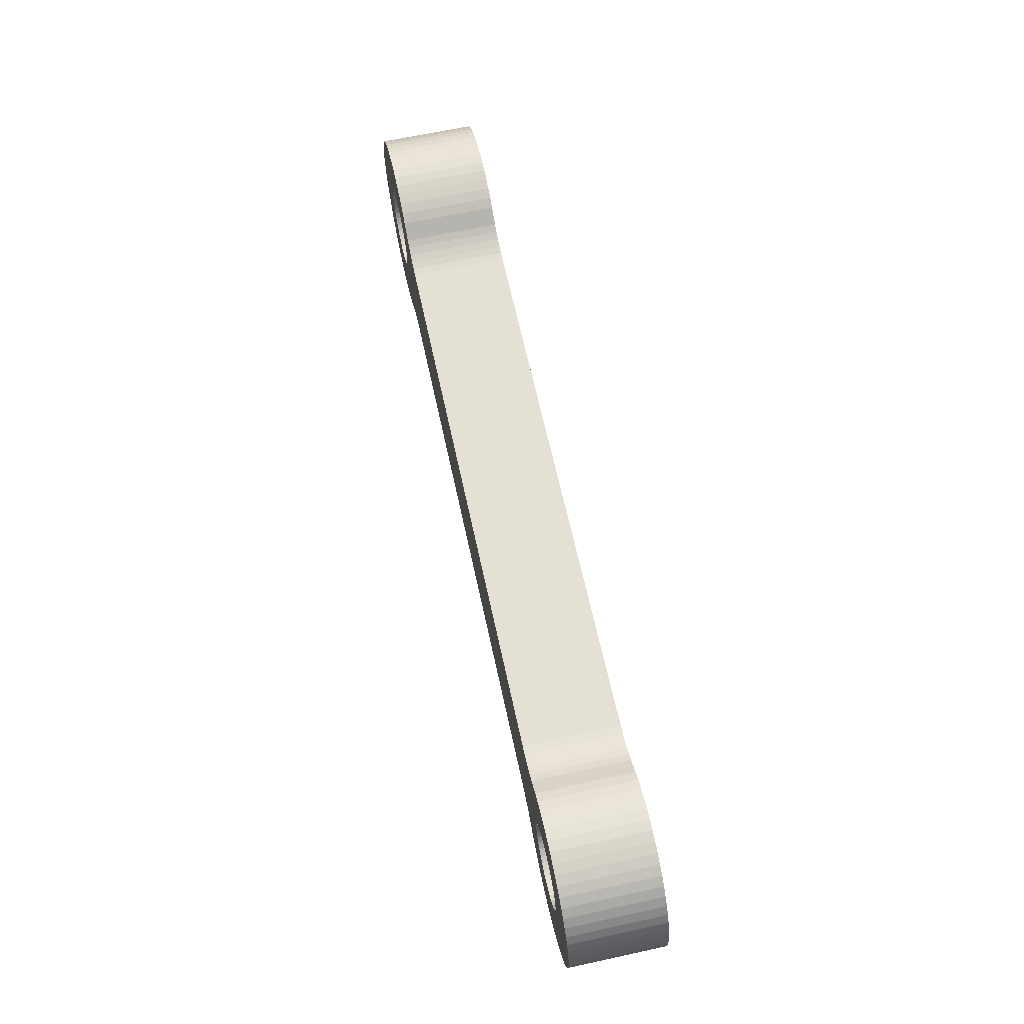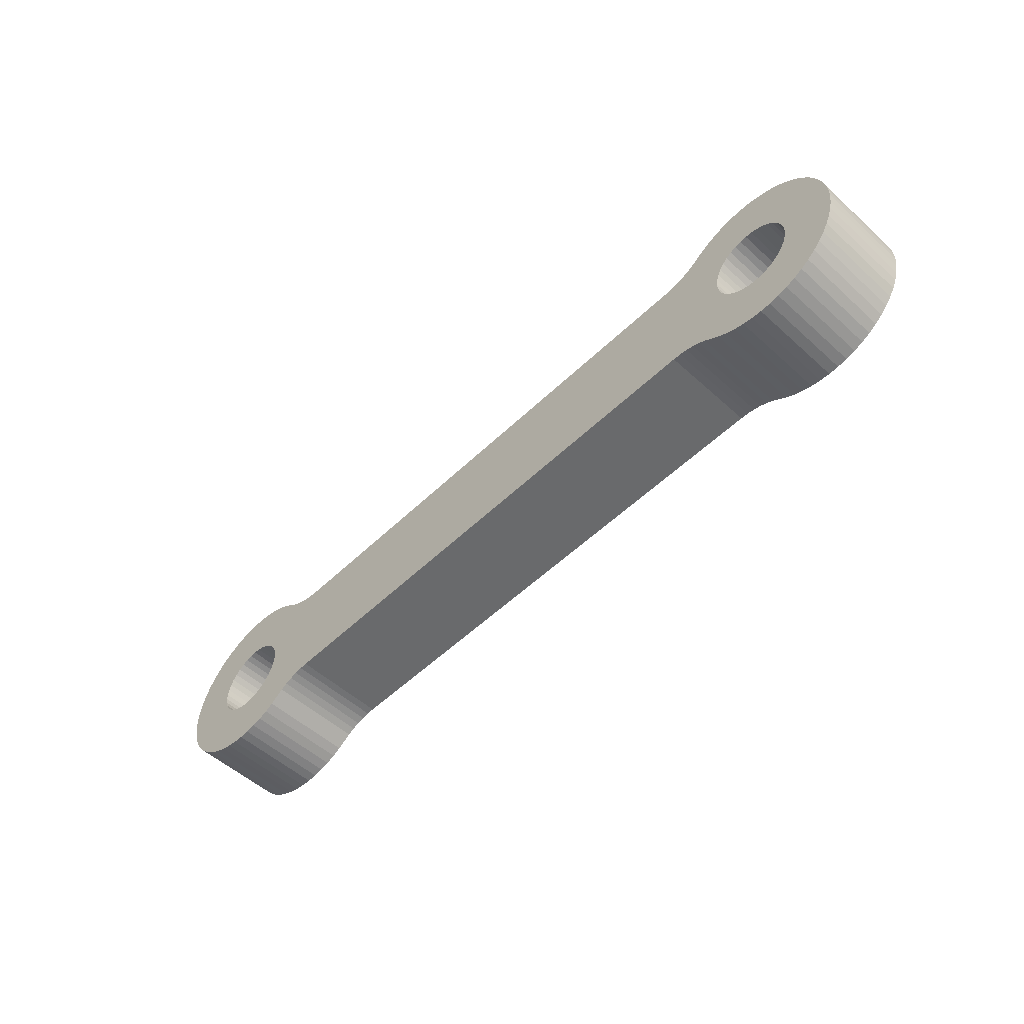
<metadata>
{"format":"obj","ext":"obj","renderer":"f3d","projection":"perspective","resolution":1024,"background":"white","views":[{"elev":65.5,"azim":-102.3,"up":"+Z"},{"elev":-52.9,"azim":45.8,"up":"+Z"}]}
</metadata>
<code>
o fabconvert.com_grip_link_1_1
v 0.4455 0.05478 0.09783
v 0.4455 -0 0.09783
v 0.4504 -0 0.1013
v 0.4504 0.05478 0.1013
v 0.4556 -0 0.1041
v 0.4556 0.05478 0.1041
v 0.4611 -0 0.1064
v 0.4611 0.05478 0.1064
v 0.4669 -0 0.1081
v 0.4669 0.05478 0.1081
v 0.4727 -0 0.1092
v 0.4727 0.05478 0.1092
v 0.4787 -0 0.1096
v 0.4787 0.05478 0.1096
v 0.4847 -0 0.1093
v 0.4847 0.05478 0.1093
v 0.4906 -0 0.1084
v 0.4906 0.05478 0.1084
v 0.4964 -0 0.1069
v 0.4964 0.05478 0.1069
v 0.5019 -0 0.1047
v 0.5019 0.05478 0.1047
v 0.5072 -0 0.1019
v 0.5072 0.05478 0.1019
v 0.5122 -0 0.09863
v 0.5122 0.05478 0.09863
v 0.5168 -0 0.09479
v 0.5168 0.05478 0.09479
v 0.5209 -0 0.09047
v 0.5209 0.05478 0.09047
v 0.5246 -0 0.08573
v 0.5246 0.05478 0.08573
v 0.5277 -0 0.08063
v 0.5277 0.05478 0.08063
v 0.5302 -0 0.07521
v 0.5302 0.05478 0.07521
v 0.5321 -0 0.06955
v 0.5321 0.05478 0.06955
v 0.5334 -0 0.06371
v 0.5334 0.05478 0.06371
v 0.5341 -0 0.05777
v 0.5341 0.05478 0.05777
v 0.5341 -0 0.0518
v 0.5341 0.05478 0.0518
v 0.5334 -0 0.04585
v 0.5334 0.05478 0.04585
v 0.5321 -0 0.04002
v 0.5321 0.05478 0.04002
v 0.5302 -0 0.03436
v 0.5302 0.05478 0.03436
v 0.5277 -0 0.02894
v 0.5277 0.05478 0.02894
v 0.5246 -0 0.02383
v 0.5246 0.05478 0.02383
v 0.5209 -0 0.01909
v 0.5209 0.05478 0.01909
v 0.5168 -0 0.01478
v 0.5168 0.05478 0.01478
v 0.5122 -0 0.01094
v 0.5122 0.05478 0.01094
v 0.5072 -0 0.007621
v 0.5072 0.05478 0.007621
v 0.5019 -0 0.004865
v 0.5019 0.05478 0.004865
v 0.4964 -0 0.002704
v 0.4964 0.05478 0.002704
v 0.4906 -0 0.001162
v 0.4906 0.05478 0.001162
v 0.4847 -0 0.000258
v 0.4847 0.05478 0.000258
v 0.4787 -0 4e-06
v 0.4787 0.05478 4e-06
v 0.4727 -0 0.000402
v 0.4727 0.05478 0.000402
v 0.4669 -0 0.001447
v 0.4669 0.05478 0.001447
v 0.4611 -0 0.003126
v 0.4611 0.05478 0.003126
v 0.4556 -0 0.005421
v 0.4556 0.05478 0.005421
v 0.4504 -0 0.008304
v 0.4504 0.05478 0.008304
v 0.4455 -0 0.01174
v 0.4455 0.05478 0.01174
v 0.4201 -0 0.02054
v 0.1141 -0 0.02054
v 0.4201 0.05478 0.02054
v 0.1141 0.05478 0.02054
v 0.08867 0.05478 0.01174
v 0.08867 -0 0.01174
v 0.08378 -0 0.008304
v 0.08378 0.05478 0.008304
v 0.07855 -0 0.005421
v 0.07855 0.05478 0.005421
v 0.07303 -0 0.003126
v 0.07303 0.05478 0.003126
v 0.06729 -0 0.001447
v 0.06729 0.05478 0.001447
v 0.06141 -0 0.000402
v 0.06141 0.05478 0.000402
v 0.05544 -0 4e-06
v 0.05544 0.05478 4e-06
v 0.04947 -0 0.000258
v 0.04947 0.05478 0.000258
v 0.04356 -0 0.001162
v 0.04356 0.05478 0.001162
v 0.03779 -0 0.002704
v 0.03779 0.05478 0.002704
v 0.03221 -0 0.004865
v 0.03221 0.05478 0.004865
v 0.02691 -0 0.007621
v 0.02691 0.05478 0.007621
v 0.02194 -0 0.01094
v 0.02194 0.05478 0.01094
v 0.01736 -0 0.01478
v 0.01736 0.05478 0.01478
v 0.01322 -0 0.01909
v 0.01322 0.05478 0.01909
v 0.00958 -0 0.02383
v 0.00958 0.05478 0.02383
v 0.006478 -0 0.02894
v 0.006478 0.05478 0.02894
v 0.00395 -0 0.03436
v 0.00395 0.05478 0.03436
v 0.002027 -0 0.04002
v 0.002027 0.05478 0.04002
v 0.000733 -0 0.04585
v 0.000733 0.05478 0.04585
v 8.2e-05 -0 0.0518
v 8.2e-05 0.05478 0.0518
v 8.2e-05 -0 0.05777
v 8.2e-05 0.05478 0.05777
v 0.000733 -0 0.06371
v 0.000733 0.05478 0.06371
v 0.002027 -0 0.06955
v 0.002027 0.05478 0.06955
v 0.00395 -0 0.07521
v 0.00395 0.05478 0.07521
v 0.006478 -0 0.08063
v 0.006478 0.05478 0.08063
v 0.00958 -0 0.08573
v 0.00958 0.05478 0.08573
v 0.01322 -0 0.09047
v 0.01322 0.05478 0.09047
v 0.01736 -0 0.09479
v 0.01736 0.05478 0.09479
v 0.02194 -0 0.09863
v 0.02194 0.05478 0.09863
v 0.02691 -0 0.1019
v 0.02691 0.05478 0.1019
v 0.03221 -0 0.1047
v 0.03221 0.05478 0.1047
v 0.03779 -0 0.1069
v 0.03779 0.05478 0.1069
v 0.04356 -0 0.1084
v 0.04356 0.05478 0.1084
v 0.04947 -0 0.1093
v 0.04947 0.05478 0.1093
v 0.05544 -0 0.1096
v 0.05544 0.05478 0.1096
v 0.06141 -0 0.1092
v 0.06141 0.05478 0.1092
v 0.06729 -0 0.1081
v 0.06729 0.05478 0.1081
v 0.07303 -0 0.1064
v 0.07303 0.05478 0.1064
v 0.07855 -0 0.1041
v 0.07855 0.05478 0.1041
v 0.08378 -0 0.1013
v 0.08378 0.05478 0.1013
v 0.08867 -0 0.09783
v 0.08867 0.05478 0.09783
v 0.05478 0.05478 0.03082
v 0.05478 -0 0.03082
v 0.05873 0.05478 0.03114
v 0.05873 -0 0.03114
v 0.06257 0.05478 0.03211
v 0.06257 -0 0.03211
v 0.06619 0.05478 0.0337
v 0.06619 -0 0.0337
v 0.0695 0.05478 0.03587
v 0.0695 -0 0.03587
v 0.07242 0.05478 0.03855
v 0.07242 -0 0.03855
v 0.07485 0.05478 0.04167
v 0.07485 -0 0.04167
v 0.07673 0.05478 0.04516
v 0.07673 -0 0.04516
v 0.07802 0.05478 0.0489
v 0.07802 -0 0.0489
v 0.07867 0.05478 0.0528
v 0.07867 -0 0.0528
v 0.07867 0.05478 0.05676
v 0.07867 -0 0.05676
v 0.07802 0.05478 0.06067
v 0.07802 -0 0.06067
v 0.07673 0.05478 0.06441
v 0.07673 -0 0.06441
v 0.07485 0.05478 0.06789
v 0.07485 -0 0.06789
v 0.07242 0.05478 0.07102
v 0.07242 -0 0.07102
v 0.0695 0.05478 0.0737
v 0.0695 -0 0.0737
v 0.06619 0.05478 0.07586
v 0.06619 -0 0.07586
v 0.06257 0.05478 0.07745
v 0.06257 -0 0.07745
v 0.05873 0.05478 0.07842
v 0.05873 -0 0.07842
v 0.05478 0.05478 0.07875
v 0.05478 -0 0.07875
v 0.05084 0.05478 0.07842
v 0.05084 -0 0.07842
v 0.047 0.05478 0.07745
v 0.047 -0 0.07745
v 0.04338 0.05478 0.07586
v 0.04338 -0 0.07586
v 0.04006 0.05478 0.0737
v 0.04006 -0 0.0737
v 0.03715 0.05478 0.07102
v 0.03715 -0 0.07102
v 0.03472 0.05478 0.06789
v 0.03472 -0 0.06789
v 0.03284 0.05478 0.06441
v 0.03284 -0 0.06441
v 0.03155 0.05478 0.06067
v 0.03155 -0 0.06067
v 0.0309 0.05478 0.05676
v 0.0309 -0 0.05676
v 0.0309 0.05478 0.0528
v 0.0309 -0 0.0528
v 0.03155 0.05478 0.0489
v 0.03155 -0 0.0489
v 0.03284 0.05478 0.04516
v 0.03284 -0 0.04516
v 0.03472 0.05478 0.04167
v 0.03472 -0 0.04167
v 0.03715 0.05478 0.03855
v 0.03715 -0 0.03855
v 0.04006 0.05478 0.03587
v 0.04006 -0 0.03587
v 0.04338 0.05478 0.0337
v 0.04338 -0 0.0337
v 0.047 0.05478 0.03211
v 0.047 -0 0.03211
v 0.05084 0.05478 0.03114
v 0.05084 -0 0.03114
v 0.1141 -0 0.08902
v 0.4201 -0 0.08902
v 0.1141 0.05478 0.08902
v 0.4201 0.05478 0.08902
v 0.4794 0.05478 0.03082
v 0.4794 -0 0.03082
v 0.4833 0.05478 0.03114
v 0.4833 -0 0.03114
v 0.4871 0.05478 0.03211
v 0.4871 -0 0.03211
v 0.4908 0.05478 0.0337
v 0.4908 -0 0.0337
v 0.4941 0.05478 0.03587
v 0.4941 -0 0.03587
v 0.497 0.05478 0.03855
v 0.497 -0 0.03855
v 0.4994 0.05478 0.04167
v 0.4994 -0 0.04167
v 0.5013 0.05478 0.04516
v 0.5013 -0 0.04516
v 0.5026 0.05478 0.0489
v 0.5026 -0 0.0489
v 0.5032 0.05478 0.0528
v 0.5032 -0 0.0528
v 0.5032 0.05478 0.05676
v 0.5032 -0 0.05676
v 0.5026 0.05478 0.06067
v 0.5026 -0 0.06067
v 0.5013 0.05478 0.06441
v 0.5013 -0 0.06441
v 0.4994 0.05478 0.06789
v 0.4994 -0 0.06789
v 0.497 0.05478 0.07102
v 0.497 -0 0.07102
v 0.4941 0.05478 0.0737
v 0.4941 -0 0.0737
v 0.4908 0.05478 0.07586
v 0.4908 -0 0.07586
v 0.4871 0.05478 0.07745
v 0.4871 -0 0.07745
v 0.4833 0.05478 0.07842
v 0.4833 -0 0.07842
v 0.4794 0.05478 0.07875
v 0.4794 -0 0.07875
v 0.4754 0.05478 0.07842
v 0.4754 -0 0.07842
v 0.4716 0.05478 0.07745
v 0.4716 -0 0.07745
v 0.468 0.05478 0.07586
v 0.468 -0 0.07586
v 0.4646 0.05478 0.0737
v 0.4646 -0 0.0737
v 0.4617 0.05478 0.07102
v 0.4617 -0 0.07102
v 0.4593 0.05478 0.06789
v 0.4593 -0 0.06789
v 0.4574 0.05478 0.06441
v 0.4574 -0 0.06441
v 0.4561 0.05478 0.06067
v 0.4561 -0 0.06067
v 0.4555 0.05478 0.05676
v 0.4555 -0 0.05676
v 0.4555 0.05478 0.0528
v 0.4555 -0 0.0528
v 0.4561 0.05478 0.0489
v 0.4561 -0 0.0489
v 0.4574 0.05478 0.04516
v 0.4574 -0 0.04516
v 0.4593 0.05478 0.04167
v 0.4593 -0 0.04167
v 0.4617 0.05478 0.03855
v 0.4617 -0 0.03855
v 0.4646 0.05478 0.03587
v 0.4646 -0 0.03587
v 0.468 0.05478 0.0337
v 0.468 -0 0.0337
v 0.4716 0.05478 0.03211
v 0.4716 -0 0.03211
v 0.4754 0.05478 0.03114
v 0.4754 -0 0.03114
v 0.4335 0.05478 0.09129
v 0.4377 0.05478 0.01655
v 0.4335 0.05478 0.01828
v 0.4377 0.05478 0.09302
v 0.4417 0.05478 0.09521
v 0.4417 0.05478 0.01436
v 0.09642 0.05478 0.09302
v 0.1006 0.05478 0.09129
v 0.4246 0.05478 0.08928
v 0.1095 0.05478 0.08928
v 0.105 0.05478 0.09004
v 0.4291 0.05478 0.09004
v 0.09241 0.05478 0.09521
v 0.4291 0.05478 0.01953
v 0.4246 0.05478 0.02029
v 0.1095 0.05478 0.02029
v 0.105 0.05478 0.01953
v 0.1006 0.05478 0.01828
v 0.09642 0.05478 0.01655
v 0.09241 0.05478 0.01436
v 0.4417 -0 0.01436
v 0.4246 -0 0.02029
v 0.1095 -0 0.02029
v 0.4377 -0 0.09302
v 0.4335 -0 0.09129
v 0.4291 -0 0.01953
v 0.4335 -0 0.01828
v 0.4377 -0 0.01655
v 0.105 -0 0.01953
v 0.1006 -0 0.09129
v 0.09642 -0 0.09302
v 0.09241 -0 0.09521
v 0.09642 -0 0.01655
v 0.1006 -0 0.01828
v 0.09241 -0 0.01436
v 0.4291 -0 0.09004
v 0.4246 -0 0.08928
v 0.1095 -0 0.08928
v 0.105 -0 0.09004
v 0.4417 -0 0.09521
f 1 2 3
f 1 3 4
f 4 3 5
f 4 5 6
f 6 5 7
f 6 7 8
f 8 7 9
f 8 9 10
f 10 9 11
f 10 11 12
f 12 11 13
f 12 13 14
f 14 13 15
f 14 15 16
f 16 15 17
f 16 17 18
f 18 17 19
f 18 19 20
f 20 19 21
f 20 21 22
f 22 21 23
f 22 23 24
f 24 23 25
f 24 25 26
f 26 25 27
f 26 27 28
f 28 27 29
f 28 29 30
f 30 29 31
f 30 31 32
f 32 31 33
f 32 33 34
f 34 33 35
f 34 35 36
f 36 35 37
f 36 37 38
f 38 37 39
f 38 39 40
f 40 39 41
f 40 41 42
f 42 41 43
f 42 43 44
f 44 43 45
f 44 45 46
f 46 45 47
f 46 47 48
f 48 47 49
f 48 49 50
f 50 49 51
f 50 51 52
f 52 51 53
f 52 53 54
f 54 53 55
f 54 55 56
f 56 55 57
f 56 57 58
f 58 57 59
f 58 59 60
f 60 59 61
f 60 61 62
f 62 61 63
f 62 63 64
f 64 63 65
f 64 65 66
f 66 65 67
f 66 67 68
f 68 67 69
f 68 69 70
f 70 69 71
f 70 71 72
f 72 71 73
f 72 73 74
f 74 73 75
f 74 75 76
f 76 75 77
f 76 77 78
f 78 77 79
f 78 79 80
f 80 79 81
f 80 81 82
f 82 81 83
f 82 83 84
f 85 86 87
f 87 86 88
f 89 90 91
f 89 91 92
f 92 91 93
f 92 93 94
f 94 93 95
f 94 95 96
f 96 95 97
f 96 97 98
f 98 97 99
f 98 99 100
f 100 99 101
f 100 101 102
f 102 101 103
f 102 103 104
f 104 103 105
f 104 105 106
f 106 105 107
f 106 107 108
f 108 107 109
f 108 109 110
f 110 109 111
f 110 111 112
f 112 111 113
f 112 113 114
f 114 113 115
f 114 115 116
f 116 115 117
f 116 117 118
f 118 117 119
f 118 119 120
f 120 119 121
f 120 121 122
f 122 121 123
f 122 123 124
f 124 123 125
f 124 125 126
f 126 125 127
f 126 127 128
f 128 127 129
f 128 129 130
f 130 129 131
f 130 131 132
f 132 131 133
f 132 133 134
f 134 133 135
f 134 135 136
f 136 135 137
f 136 137 138
f 138 137 139
f 138 139 140
f 140 139 141
f 140 141 142
f 142 141 143
f 142 143 144
f 144 143 145
f 144 145 146
f 146 145 147
f 146 147 148
f 148 147 149
f 148 149 150
f 150 149 151
f 150 151 152
f 152 151 153
f 152 153 154
f 154 153 155
f 154 155 156
f 156 155 157
f 156 157 158
f 158 157 159
f 158 159 160
f 160 159 161
f 160 161 162
f 162 161 163
f 162 163 164
f 164 163 165
f 164 165 166
f 166 165 167
f 166 167 168
f 168 167 169
f 168 169 170
f 170 169 171
f 170 171 172
f 173 174 175
f 175 174 176
f 175 176 177
f 177 176 178
f 177 178 179
f 179 178 180
f 179 180 181
f 181 180 182
f 181 182 183
f 183 182 184
f 183 184 185
f 185 184 186
f 185 186 187
f 187 186 188
f 187 188 189
f 189 188 190
f 189 190 191
f 191 190 192
f 191 192 193
f 193 192 194
f 193 194 195
f 195 194 196
f 195 196 197
f 197 196 198
f 197 198 199
f 199 198 200
f 199 200 201
f 201 200 202
f 201 202 203
f 203 202 204
f 203 204 205
f 205 204 206
f 205 206 207
f 207 206 208
f 207 208 209
f 209 208 210
f 209 210 211
f 211 210 212
f 211 212 213
f 213 212 214
f 213 214 215
f 215 214 216
f 215 216 217
f 217 216 218
f 217 218 219
f 219 218 220
f 219 220 221
f 221 220 222
f 221 222 223
f 223 222 224
f 223 224 225
f 225 224 226
f 225 226 227
f 227 226 228
f 227 228 229
f 229 228 230
f 229 230 231
f 231 230 232
f 231 232 233
f 233 232 234
f 233 234 235
f 235 234 236
f 235 236 237
f 237 236 238
f 237 238 239
f 239 238 240
f 239 240 241
f 241 240 242
f 241 242 243
f 243 242 244
f 243 244 245
f 245 244 246
f 245 246 247
f 247 246 248
f 247 248 173
f 173 248 174
f 249 250 251
f 251 250 252
f 253 254 255
f 255 254 256
f 255 256 257
f 257 256 258
f 257 258 259
f 259 258 260
f 259 260 261
f 261 260 262
f 261 262 263
f 263 262 264
f 263 264 265
f 265 264 266
f 265 266 267
f 267 266 268
f 267 268 269
f 269 268 270
f 269 270 271
f 271 270 272
f 271 272 273
f 273 272 274
f 273 274 275
f 275 274 276
f 275 276 277
f 277 276 278
f 277 278 279
f 279 278 280
f 279 280 281
f 281 280 282
f 281 282 283
f 283 282 284
f 283 284 285
f 285 284 286
f 285 286 287
f 287 286 288
f 287 288 289
f 289 288 290
f 289 290 291
f 291 290 292
f 291 292 293
f 293 292 294
f 293 294 295
f 295 294 296
f 295 296 297
f 297 296 298
f 297 298 299
f 299 298 300
f 299 300 301
f 301 300 302
f 301 302 303
f 303 302 304
f 303 304 305
f 305 304 306
f 305 306 307
f 307 306 308
f 307 308 309
f 309 308 310
f 309 310 311
f 311 310 312
f 311 312 313
f 313 312 314
f 313 314 315
f 315 314 316
f 315 316 317
f 317 316 318
f 317 318 319
f 319 318 320
f 319 320 321
f 321 320 322
f 321 322 323
f 323 322 324
f 323 324 325
f 325 324 326
f 325 326 327
f 327 326 328
f 327 328 253
f 253 328 254
f 283 28 281
f 281 28 30
f 281 30 279
f 287 22 285
f 285 22 24
f 285 24 283
f 283 24 26
f 283 26 28
f 271 46 269
f 269 46 48
f 269 48 267
f 275 40 273
f 273 40 42
f 273 42 271
f 271 42 44
f 271 44 46
f 30 32 279
f 279 32 34
f 279 34 277
f 277 34 36
f 277 36 275
f 275 36 38
f 275 38 40
f 291 16 289
f 289 16 18
f 289 18 287
f 287 18 20
f 287 20 22
f 48 50 267
f 267 50 52
f 267 52 265
f 265 52 54
f 265 54 263
f 295 10 293
f 293 10 12
f 293 12 291
f 291 12 14
f 291 14 16
f 301 303 329
f 309 179 181
f 173 175 309
f 309 175 177
f 309 177 179
f 181 183 309
f 309 183 185
f 309 185 187
f 213 158 211
f 211 158 160
f 211 160 209
f 241 243 112
f 299 4 297
f 297 4 6
f 297 6 295
f 295 6 8
f 295 8 10
f 217 152 215
f 215 152 154
f 215 154 213
f 213 154 156
f 213 156 158
f 319 330 317
f 317 330 331
f 327 76 325
f 325 76 78
f 325 78 323
f 329 332 301
f 301 332 333
f 301 333 299
f 299 333 1
f 299 1 4
f 112 243 110
f 110 243 245
f 110 245 108
f 78 80 323
f 323 80 82
f 323 82 321
f 321 82 84
f 321 84 319
f 319 84 334
f 319 334 330
f 54 56 263
f 263 56 58
f 263 58 261
f 261 58 60
f 261 60 259
f 201 335 199
f 199 335 336
f 337 193 252
f 252 193 195
f 252 195 251
f 251 195 197
f 251 197 338
f 338 197 199
f 338 199 339
f 339 199 336
f 221 146 219
f 219 146 148
f 219 148 217
f 217 148 150
f 217 150 152
f 60 62 259
f 259 62 64
f 259 64 257
f 257 64 66
f 257 66 255
f 187 189 309
f 309 189 191
f 309 191 307
f 307 191 193
f 307 193 305
f 305 193 337
f 305 337 303
f 303 337 340
f 303 340 329
f 160 162 209
f 209 162 164
f 209 164 207
f 207 164 166
f 207 166 205
f 225 140 223
f 223 140 142
f 223 142 221
f 221 142 144
f 221 144 146
f 237 122 235
f 235 122 124
f 235 124 233
f 112 114 241
f 241 114 116
f 241 116 239
f 239 116 118
f 239 118 237
f 237 118 120
f 237 120 122
f 66 68 255
f 255 68 70
f 255 70 253
f 253 70 72
f 253 72 327
f 327 72 74
f 327 74 76
f 166 168 205
f 205 168 170
f 205 170 203
f 203 170 172
f 203 172 201
f 201 172 341
f 201 341 335
f 108 245 106
f 106 245 247
f 106 247 104
f 104 247 173
f 104 173 102
f 229 134 227
f 227 134 136
f 227 136 225
f 225 136 138
f 225 138 140
f 124 126 233
f 233 126 128
f 233 128 231
f 231 128 130
f 231 130 229
f 229 130 132
f 229 132 134
f 331 342 317
f 317 342 343
f 317 343 315
f 315 343 87
f 315 87 313
f 313 87 88
f 313 88 311
f 311 88 344
f 311 344 309
f 309 344 173
f 173 344 345
f 173 345 346
f 346 347 173
f 173 347 348
f 173 348 89
f 89 92 173
f 173 92 94
f 173 94 96
f 96 98 173
f 173 98 100
f 173 100 102
f 266 51 268
f 268 51 49
f 268 49 270
f 326 75 328
f 328 75 73
f 328 73 254
f 274 39 276
f 276 39 37
f 276 37 278
f 49 47 270
f 270 47 45
f 270 45 272
f 272 45 43
f 272 43 274
f 274 43 41
f 274 41 39
f 262 57 264
f 264 57 55
f 264 55 266
f 266 55 53
f 266 53 51
f 258 63 260
f 260 63 61
f 260 61 262
f 262 61 59
f 262 59 57
f 322 81 324
f 324 81 79
f 324 79 326
f 326 79 77
f 326 77 75
f 320 349 322
f 322 349 83
f 322 83 81
f 350 318 85
f 85 318 316
f 85 316 86
f 86 316 314
f 86 314 351
f 302 352 304
f 304 352 353
f 73 71 254
f 254 71 69
f 254 69 256
f 256 69 67
f 256 67 258
f 258 67 65
f 258 65 63
f 350 354 318
f 318 354 355
f 318 355 320
f 320 355 356
f 320 356 349
f 357 351 186
f 37 35 278
f 278 35 33
f 278 33 280
f 280 33 31
f 280 31 282
f 358 359 145
f 145 359 360
f 145 360 171
f 31 29 282
f 282 29 27
f 282 27 284
f 284 27 25
f 284 25 286
f 248 103 174
f 174 103 101
f 174 101 176
f 244 109 246
f 246 109 107
f 246 107 248
f 248 107 105
f 248 105 103
f 25 23 286
f 286 23 21
f 286 21 288
f 288 21 19
f 288 19 290
f 240 115 242
f 242 115 113
f 242 113 244
f 244 113 111
f 244 111 109
f 236 121 238
f 238 121 119
f 238 119 240
f 240 119 117
f 240 117 115
f 220 218 145
f 145 218 216
f 145 216 214
f 184 361 186
f 186 361 362
f 186 362 357
f 180 91 182
f 182 91 90
f 182 90 184
f 184 90 363
f 184 363 361
f 101 99 176
f 176 99 97
f 176 97 178
f 178 97 95
f 178 95 180
f 180 95 93
f 180 93 91
f 165 163 155
f 151 149 167
f 294 9 296
f 296 9 7
f 296 7 298
f 19 17 290
f 290 17 15
f 290 15 292
f 292 15 13
f 292 13 294
f 294 13 11
f 294 11 9
f 224 139 226
f 226 139 137
f 226 137 228
f 220 145 222
f 222 145 143
f 222 143 224
f 224 143 141
f 224 141 139
f 353 364 304
f 304 364 365
f 304 365 306
f 306 365 250
f 306 250 308
f 308 250 249
f 308 249 310
f 310 249 366
f 310 366 145
f 145 366 367
f 145 367 358
f 171 169 145
f 145 169 167
f 145 167 147
f 147 167 149
f 7 5 298
f 298 5 3
f 298 3 300
f 300 3 2
f 300 2 302
f 302 2 368
f 302 368 352
f 232 127 234
f 234 127 125
f 234 125 236
f 236 125 123
f 236 123 121
f 137 135 228
f 228 135 133
f 228 133 230
f 230 133 131
f 230 131 232
f 232 131 129
f 232 129 127
f 206 204 310
f 204 202 310
f 310 202 200
f 310 200 198
f 198 196 310
f 310 196 194
f 310 194 312
f 312 194 192
f 312 192 314
f 314 192 190
f 314 190 351
f 351 190 188
f 351 188 186
f 163 161 155
f 155 161 159
f 155 159 157
f 165 155 167
f 167 155 153
f 167 153 151
f 214 212 145
f 145 212 210
f 145 210 310
f 310 210 208
f 310 208 206
f 172 171 341
f 341 171 360
f 341 360 335
f 335 360 359
f 335 359 336
f 336 359 358
f 336 358 339
f 339 358 367
f 339 367 338
f 338 367 366
f 338 366 251
f 251 366 249
f 252 250 337
f 337 250 365
f 337 365 340
f 340 365 364
f 340 364 329
f 329 364 353
f 329 353 332
f 332 353 352
f 332 352 333
f 333 352 368
f 333 368 1
f 1 368 2
f 84 83 334
f 334 83 349
f 334 349 330
f 330 349 356
f 330 356 331
f 331 356 355
f 331 355 342
f 342 355 354
f 342 354 343
f 343 354 350
f 343 350 87
f 87 350 85
f 88 86 344
f 344 86 351
f 344 351 345
f 345 351 357
f 345 357 346
f 346 357 362
f 346 362 347
f 347 362 361
f 347 361 348
f 348 361 363
f 348 363 89
f 89 363 90

</code>
